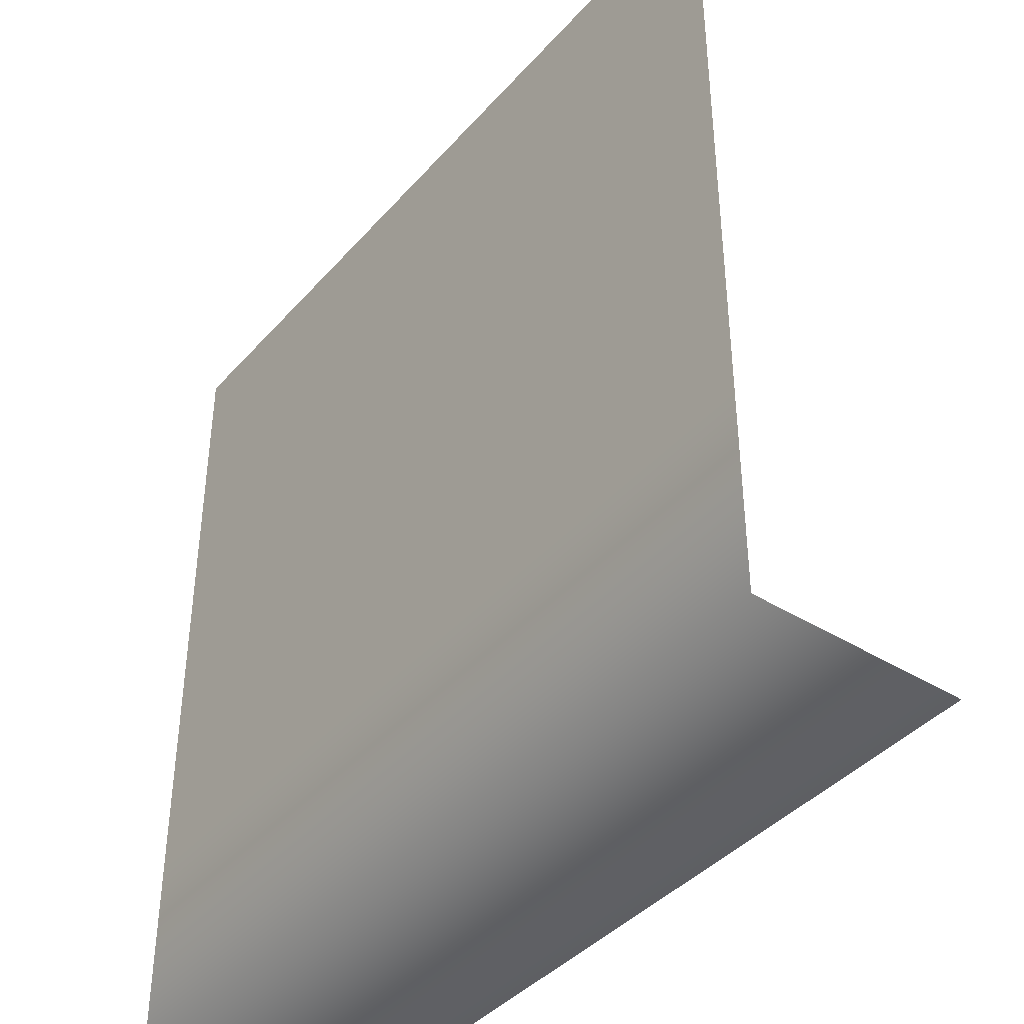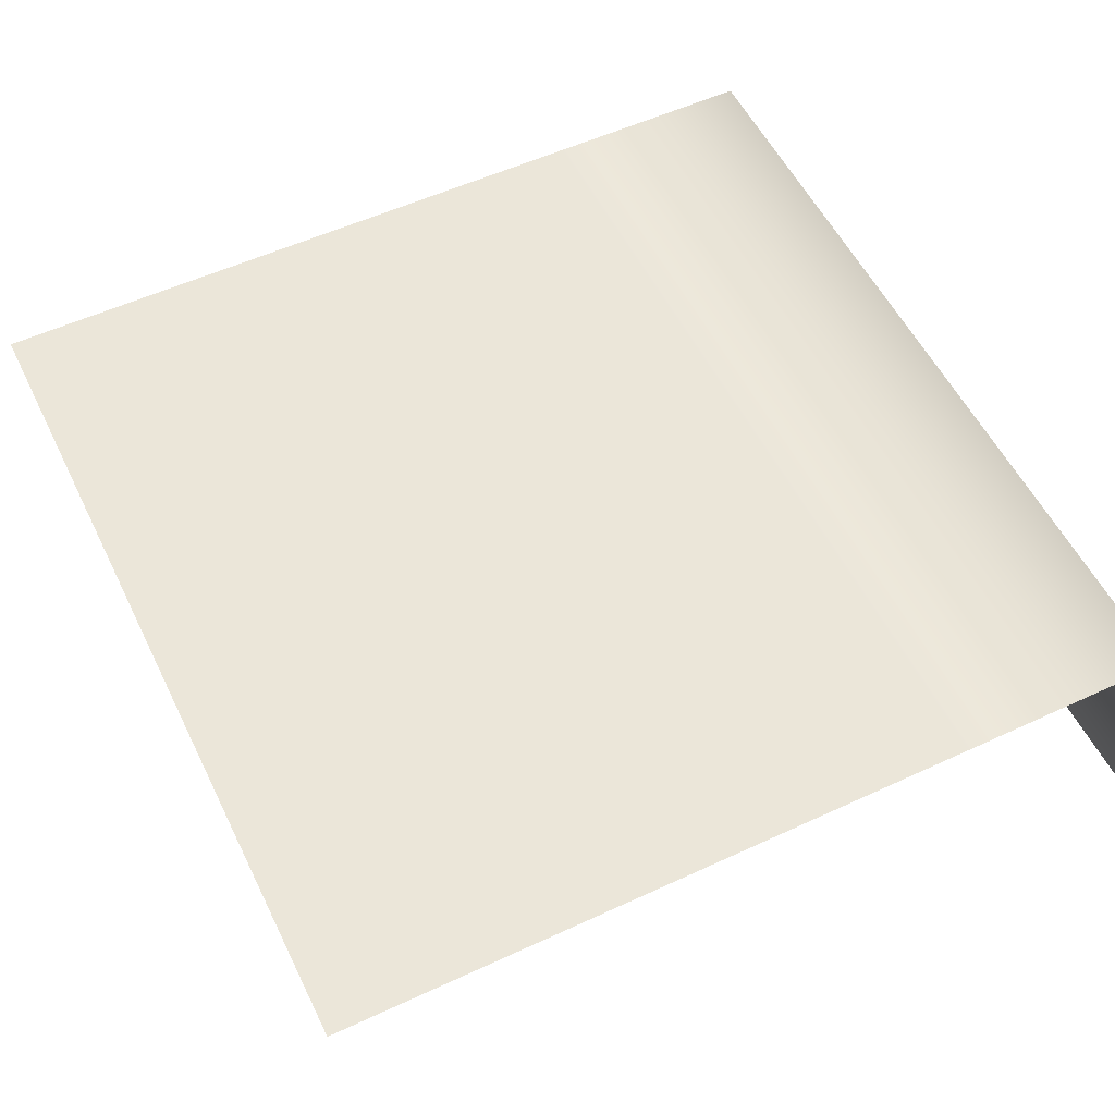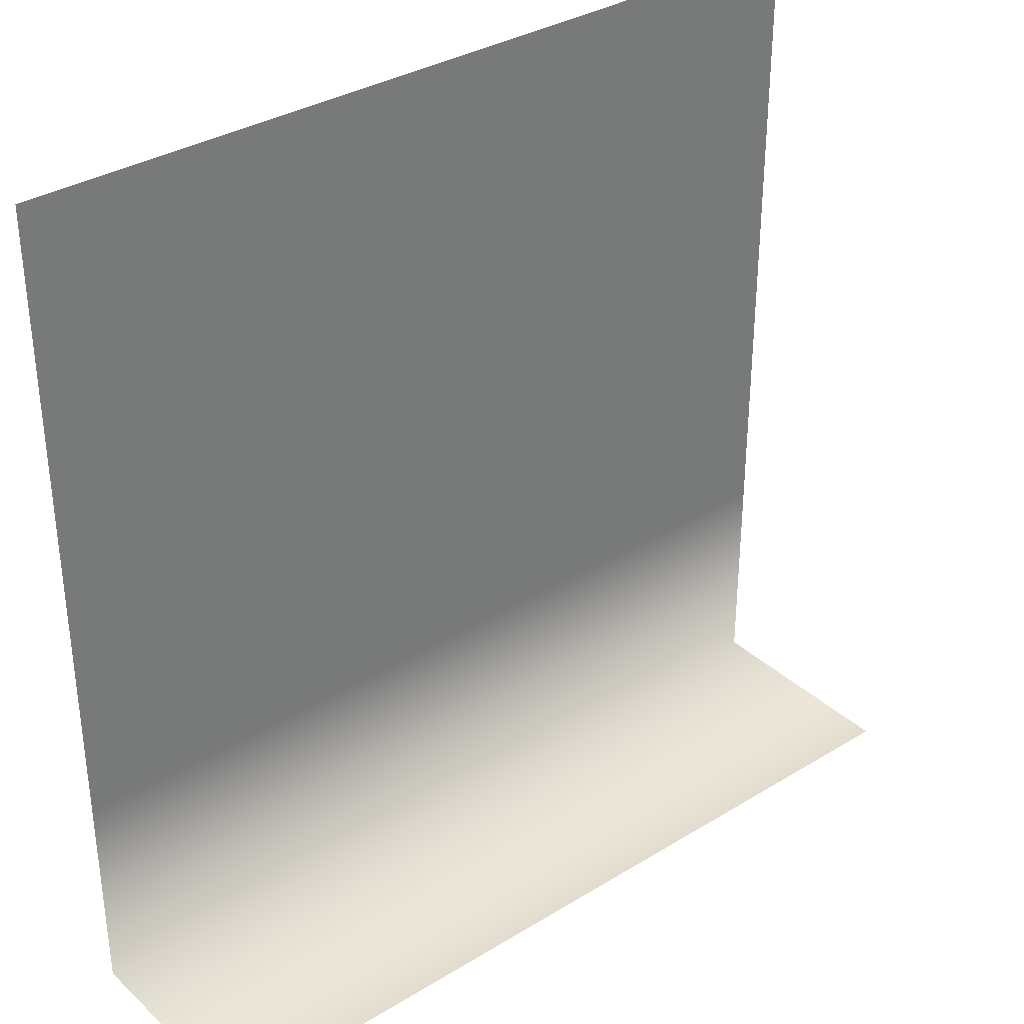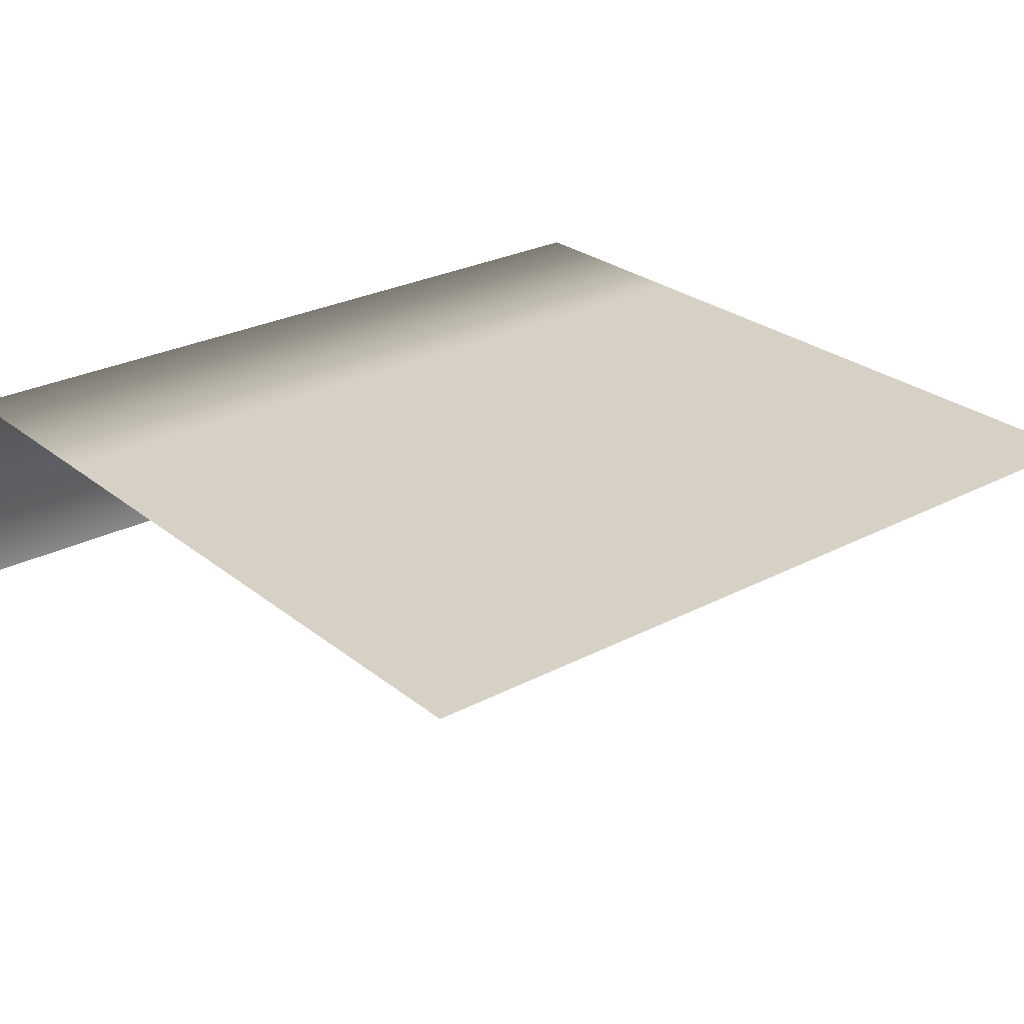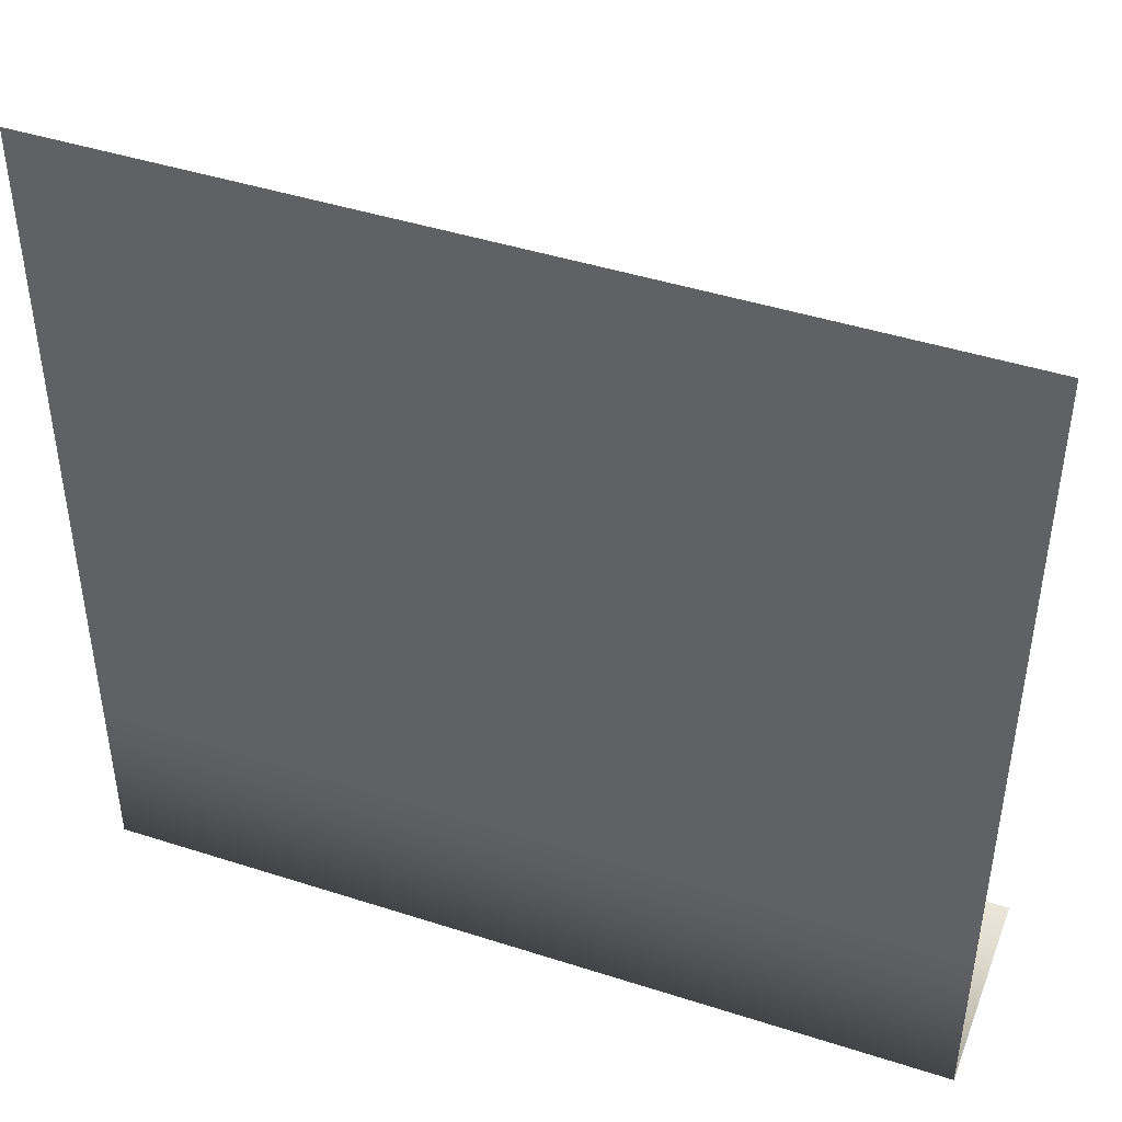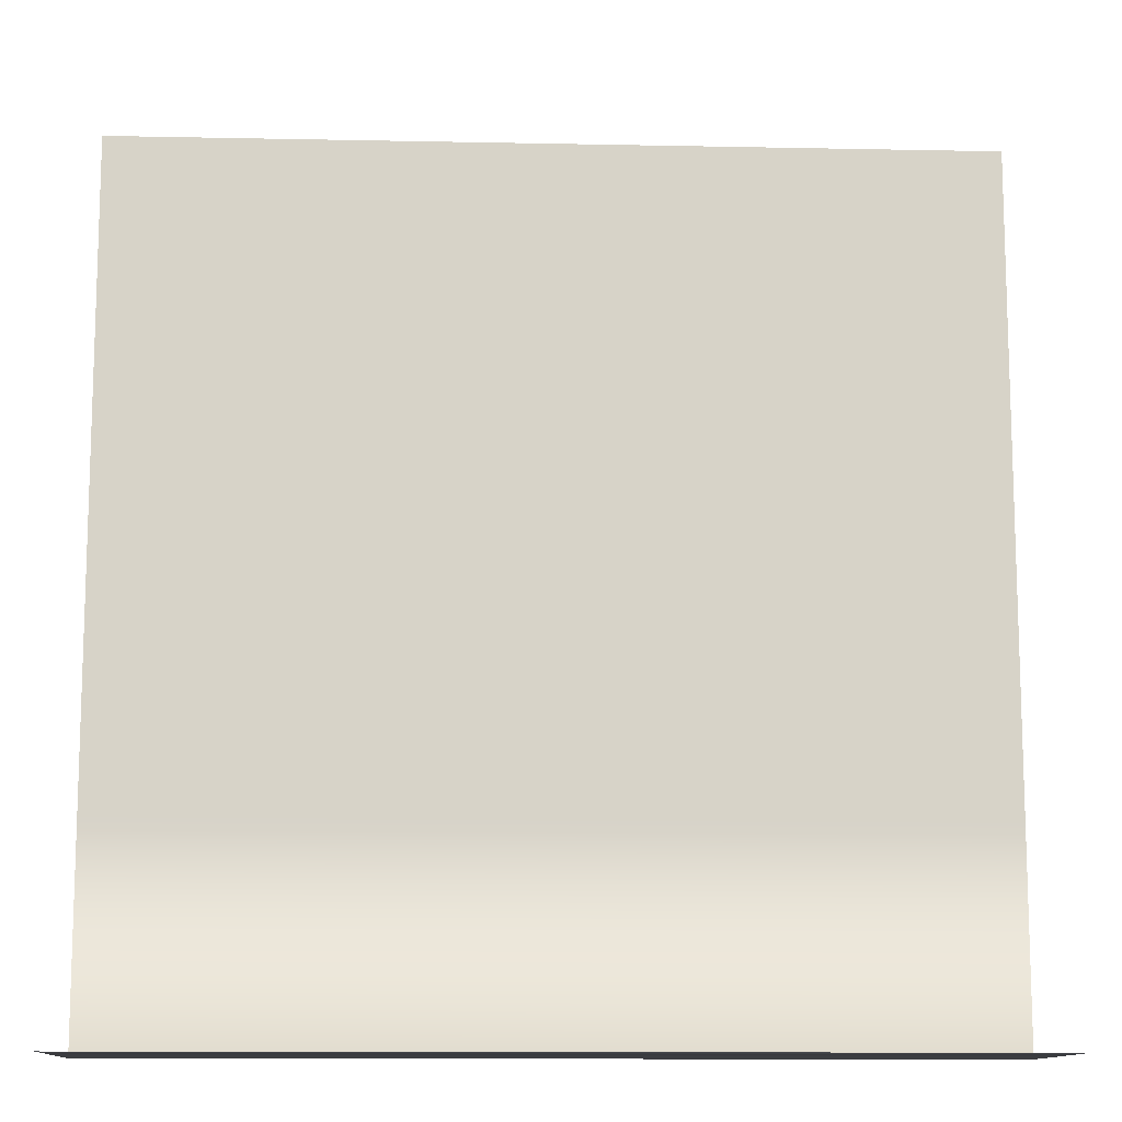
<metadata>
{"format":"obj","ext":"obj","renderer":"f3d","projection":"perspective","resolution":1024,"background":"white","views":[{"elev":-40.8,"azim":-127.2,"up":"+Z"},{"elev":55.4,"azim":64.0,"up":"+Y"},{"elev":34.3,"azim":-39.5,"up":"+Z"},{"elev":26.8,"azim":-39.2,"up":"+Y"},{"elev":44.7,"azim":-159.5,"up":"+Z"},{"elev":-11.9,"azim":-2.8,"up":"+Z"}]}
</metadata>
<code>
o Default
v -1 -1 -1
v -1 0 -1
v -2 0 -1
v -2 -1 -1
v 0 -1 -1
v 0 0 -1
v 2 -1 -1
v 2 0 -1
v 1 0 -1
v 1 -1 -1
v -1 0 0
v -2 0 0
v 0 0 0
v 1 0 0
v 2 0 0
v 2 0 1
v 1 0 1
v 2 0 2
v 1 0 2
v 2 0 3
v 1 0 3
v 0 0 3
v 0 0 2
v -1 0 3
v -1 0 2
v -2 0 3
v -2 0 2
v -2 0 1
v -1 0 1
v 0 0 1
g Scene
f 1 3 2
f 1 4 3
f 5 2 6
f 5 1 2
f 7 9 8
f 7 10 9
f 10 6 9
f 10 5 6
f 11 3 12
f 11 2 3
f 13 2 11
f 13 6 2
f 14 6 13
f 14 9 6
f 15 9 14
f 15 8 9
f 16 14 17
f 16 15 14
f 18 17 19
f 18 16 17
f 20 19 21
f 20 18 19
f 21 23 22
f 21 19 23
f 22 25 24
f 22 23 25
f 24 27 26
f 24 25 27
f 25 28 27
f 25 29 28
f 23 29 25
f 23 30 29
f 30 11 29
f 30 13 11
f 17 13 30
f 17 14 13
f 19 30 23
f 19 17 30
f 29 12 28
f 29 11 12

</code>
